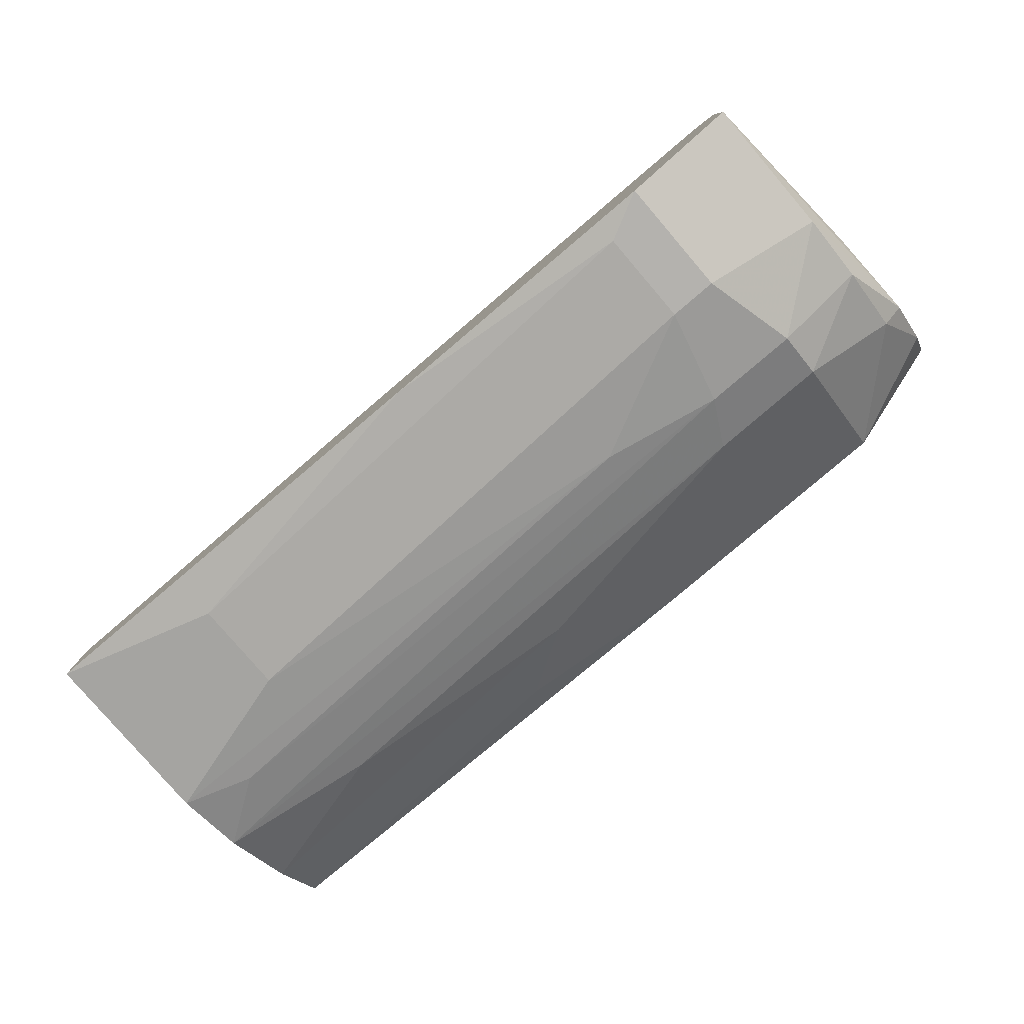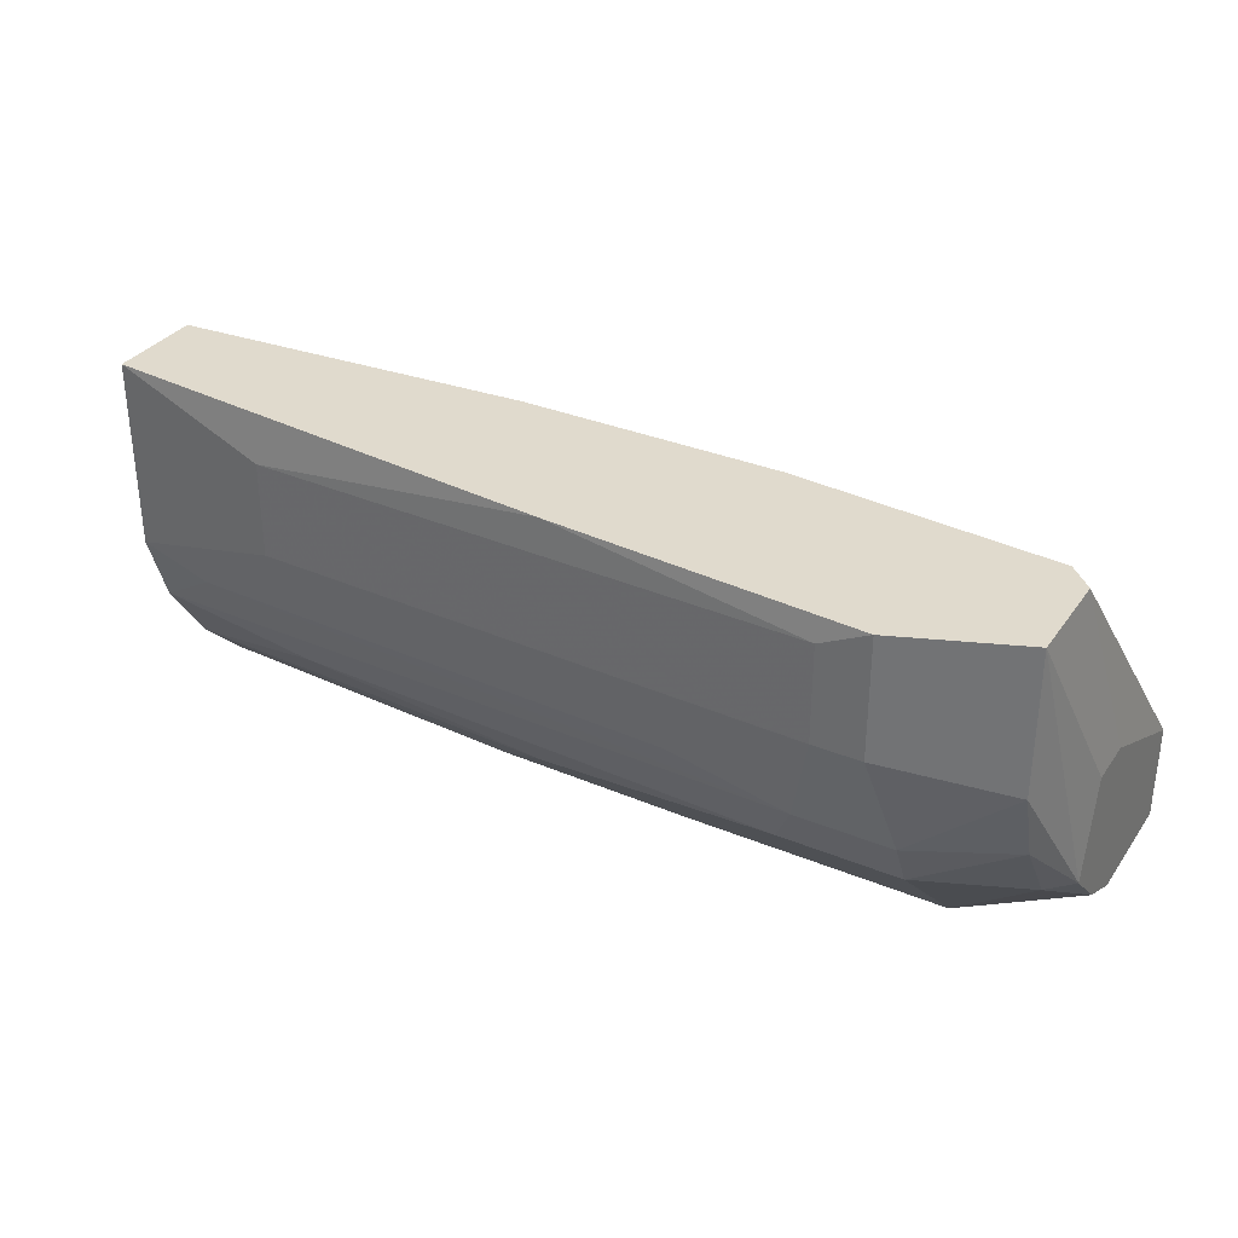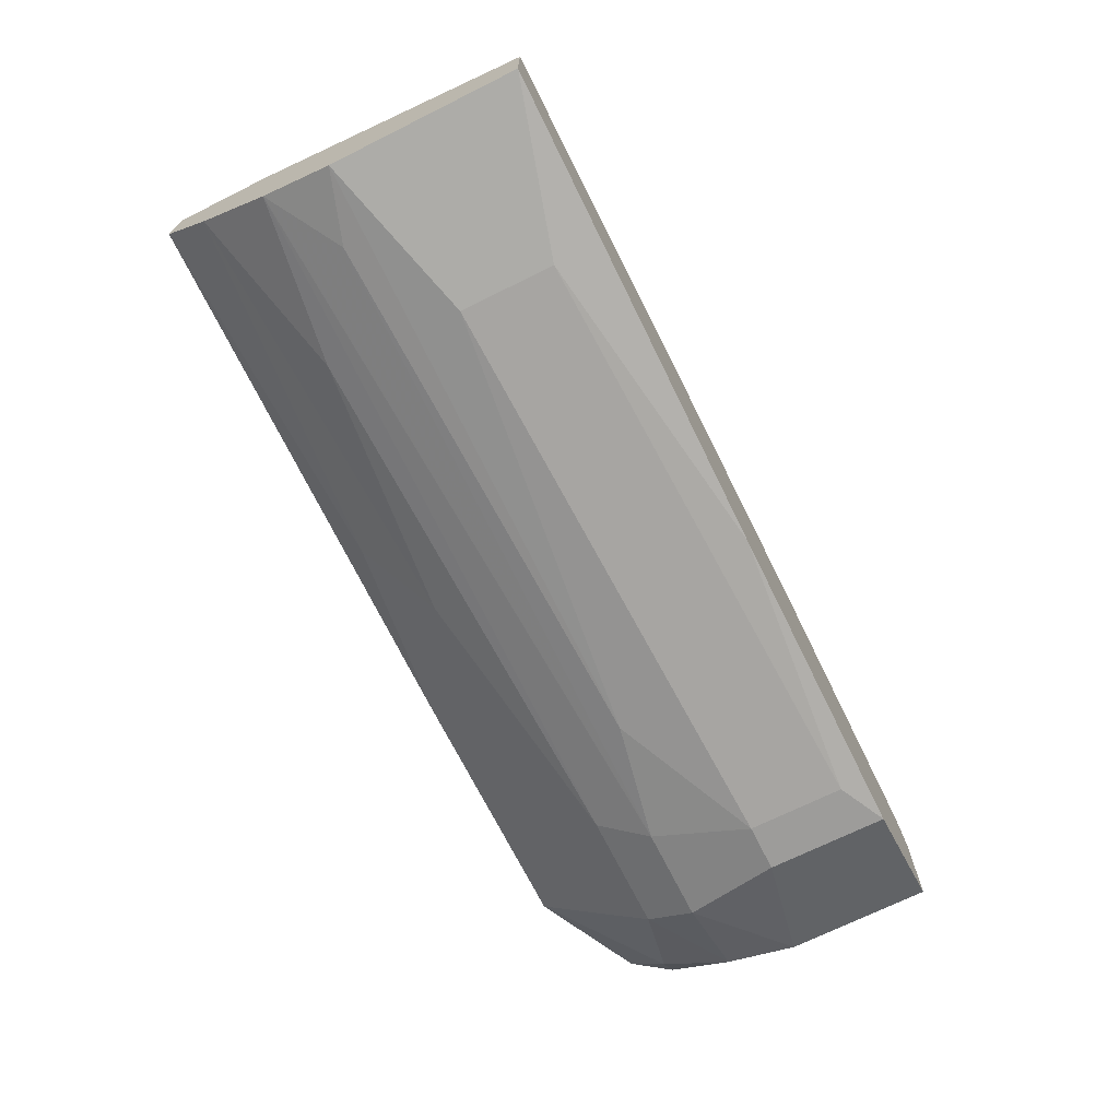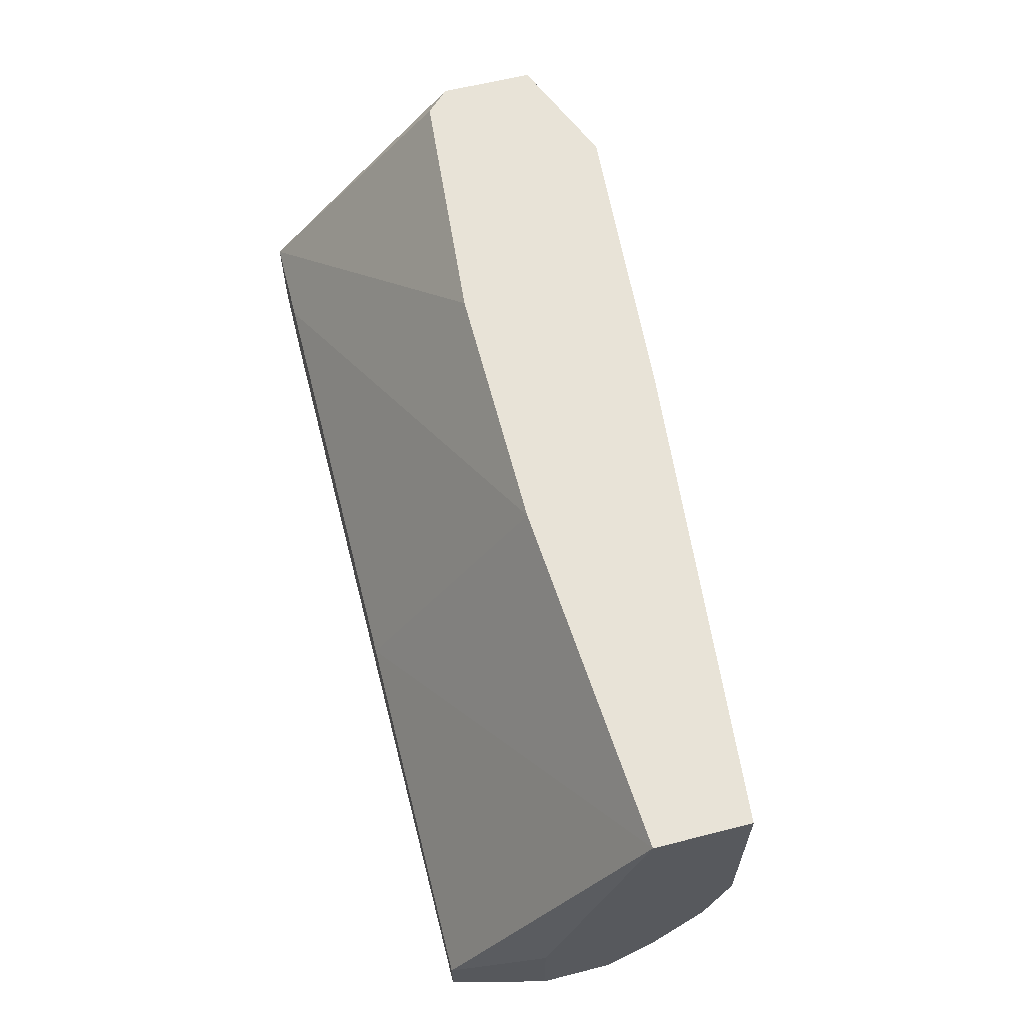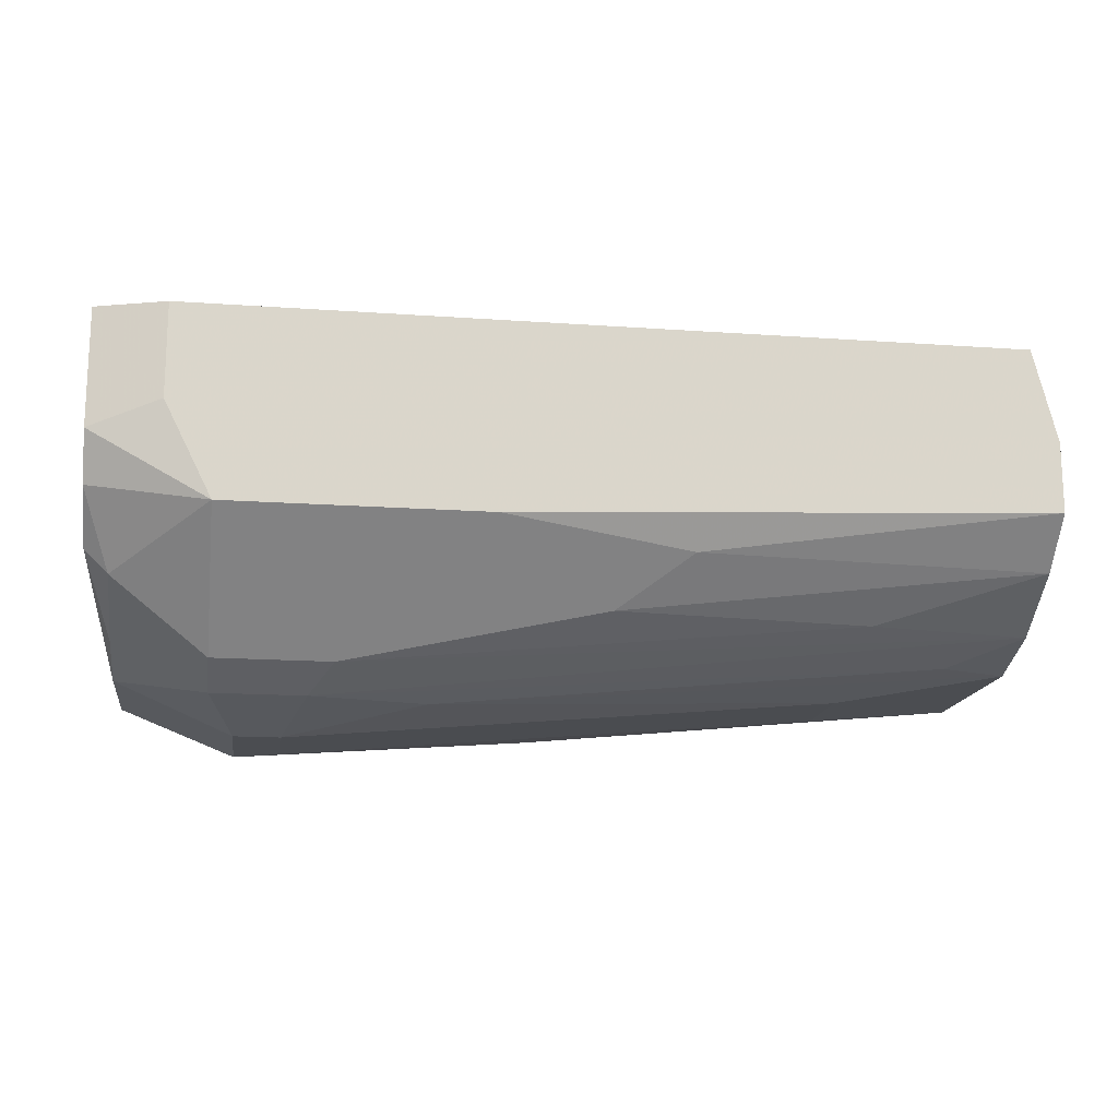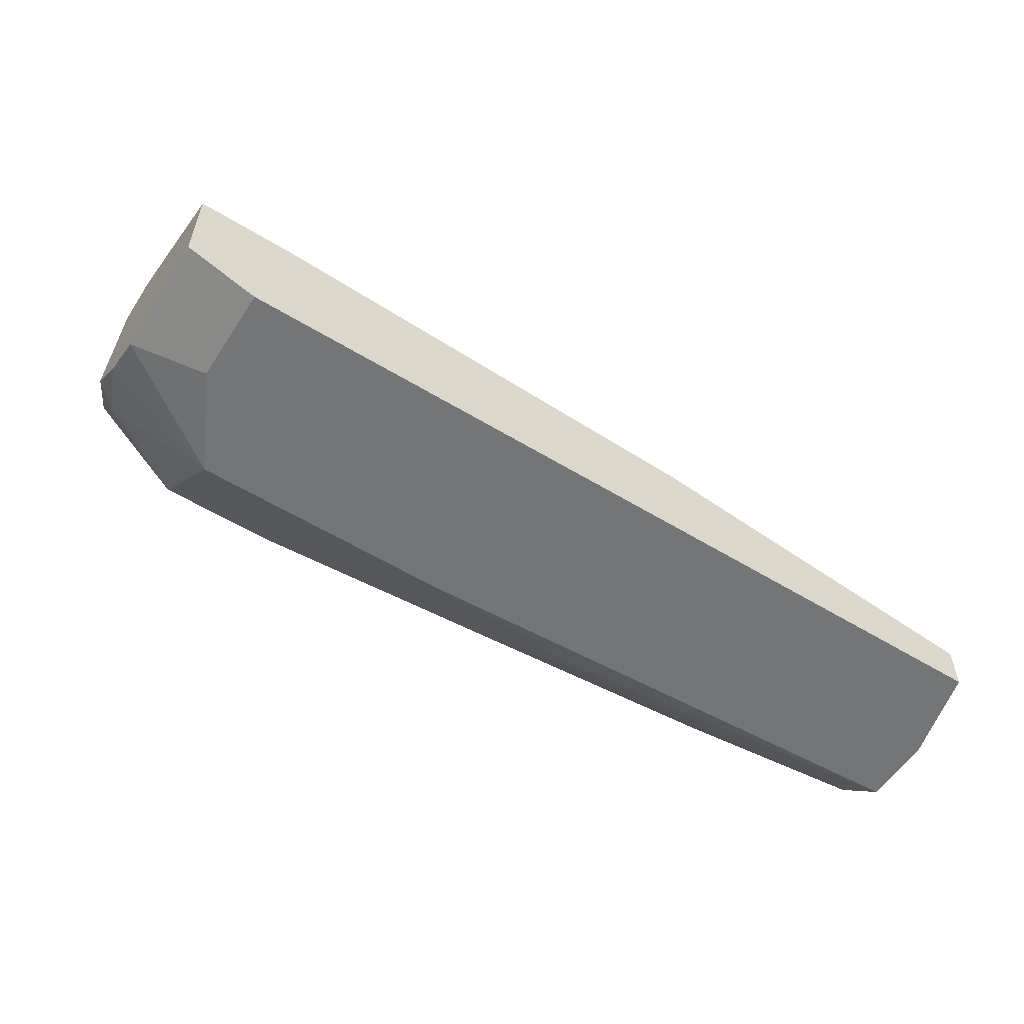
<metadata>
{"format":"obj","ext":"obj","renderer":"f3d","projection":"perspective","resolution":1024,"background":"white","views":[{"elev":-79.7,"azim":-139.5,"up":"+Z"},{"elev":33.1,"azim":-150.4,"up":"+Y"},{"elev":-70.0,"azim":116.5,"up":"+Z"},{"elev":61.7,"azim":75.6,"up":"+Y"},{"elev":-15.8,"azim":-8.4,"up":"+Z"},{"elev":-56.4,"azim":-32.6,"up":"+Y"}]}
</metadata>
<code>
v -0.02315 -0.007853 -0.002774
v 0.00031 0.009347 -0.02466
v 0.008113 -0.01411 -0.01684
v 0.008113 0.009347 -0.01372
v 0.03157 0.009347 -0.01528
v 0.03157 0.009347 -0.02154
v 0.03157 -0.009415 -0.00903
v 0.03157 -0.01254 -0.01684
v 0.03157 -0.007853 -0.01997
v 0.03157 -0.003163 -0.02154
v 0.03157 -0.01567 -0.01372
v 0.03157 -0.01567 -0.00903
v 0.006549 -0.009415 -0.002774
v -0.02784 -0.004723 -0.02154
v -0.02784 0.009347 -0.0231
v -0.02784 0.009347 -0.01684
v -0.02784 -0.009415 -0.01841
v -0.02784 -3.6e-05 -0.0231
v 0.03001 -0.01254 -0.002774
v 0.03001 -0.01567 -0.002774
v -0.004382 -0.01567 -0.01528
v 0.02062 -0.009415 -0.01997
v 0.02062 0.006219 -0.0231
v 0.02062 -3.6e-05 -0.0231
v 0.02688 -0.004723 -0.02154
v -0.00751 -0.003163 -0.02466
v -0.009074 0.009347 -0.01372
v -0.02159 -0.004723 -0.02466
v -0.02159 -0.007853 -0.0231
v -0.02159 -0.01567 -0.01528
v -0.01377 -0.007853 -0.0231
v -0.01533 -0.004723 -0.02466
v -0.02472 -0.01567 -0.002774
v -0.02472 -0.01567 -0.00903
v -0.01689 0.001527 -0.02623
v -0.01689 0.007782 -0.02623
v -0.02628 0.009347 -0.01528
v -0.02002 0.009347 -0.02623
v -0.02002 0.001527 -0.02623
v -0.02941 -0.01411 -0.002774
v -0.02941 -0.01411 -0.0106
v -0.02941 -0.009415 -0.01684
v -0.02941 -0.01254 -0.01372
v -0.02941 -0.007853 -0.002774
v -0.02941 -0.003163 -0.01216
v -0.02941 -0.003163 -0.01528
v 0.00342 -0.01098 -0.01997
f 16 46 45
f 5 38 37
f 5 11 10
f 38 5 6
f 5 10 6
f 19 44 33
f 34 11 33
f 11 34 30
f 5 37 4
f 19 33 20
f 33 11 20
f 37 38 15
f 10 11 9
f 19 5 13
f 44 19 13
f 5 4 13
f 6 10 23
f 37 44 27
f 44 4 27
f 4 37 27
f 33 44 40
f 34 33 40
f 44 43 40
f 38 35 39
f 15 38 39
f 35 32 39
f 5 19 7
f 11 5 7
f 19 20 7
f 43 44 46
f 44 37 16
f 37 15 16
f 15 46 16
f 15 39 18
f 23 10 24
f 35 23 24
f 3 47 8
f 9 11 8
f 11 3 8
f 30 29 31
f 32 9 31
f 29 32 31
f 4 44 1
f 44 13 1
f 13 4 1
f 32 35 26
f 24 10 26
f 35 24 26
f 46 15 42
f 43 46 42
f 18 14 42
f 15 18 42
f 30 34 41
f 43 30 41
f 34 40 41
f 40 43 41
f 29 14 28
f 32 29 28
f 39 32 28
f 14 18 28
f 18 39 28
f 14 29 17
f 29 30 17
f 30 43 17
f 42 14 17
f 43 42 17
f 35 38 36
f 23 35 36
f 23 36 2
f 38 6 2
f 6 23 2
f 36 38 2
f 8 47 22
f 9 8 22
f 31 9 22
f 47 31 22
f 20 11 12
f 11 7 12
f 7 20 12
f 11 30 21
f 3 11 21
f 47 3 21
f 30 31 21
f 31 47 21
f 10 9 25
f 9 32 25
f 26 10 25
f 32 26 25
f 46 44 45
f 44 16 45

</code>
